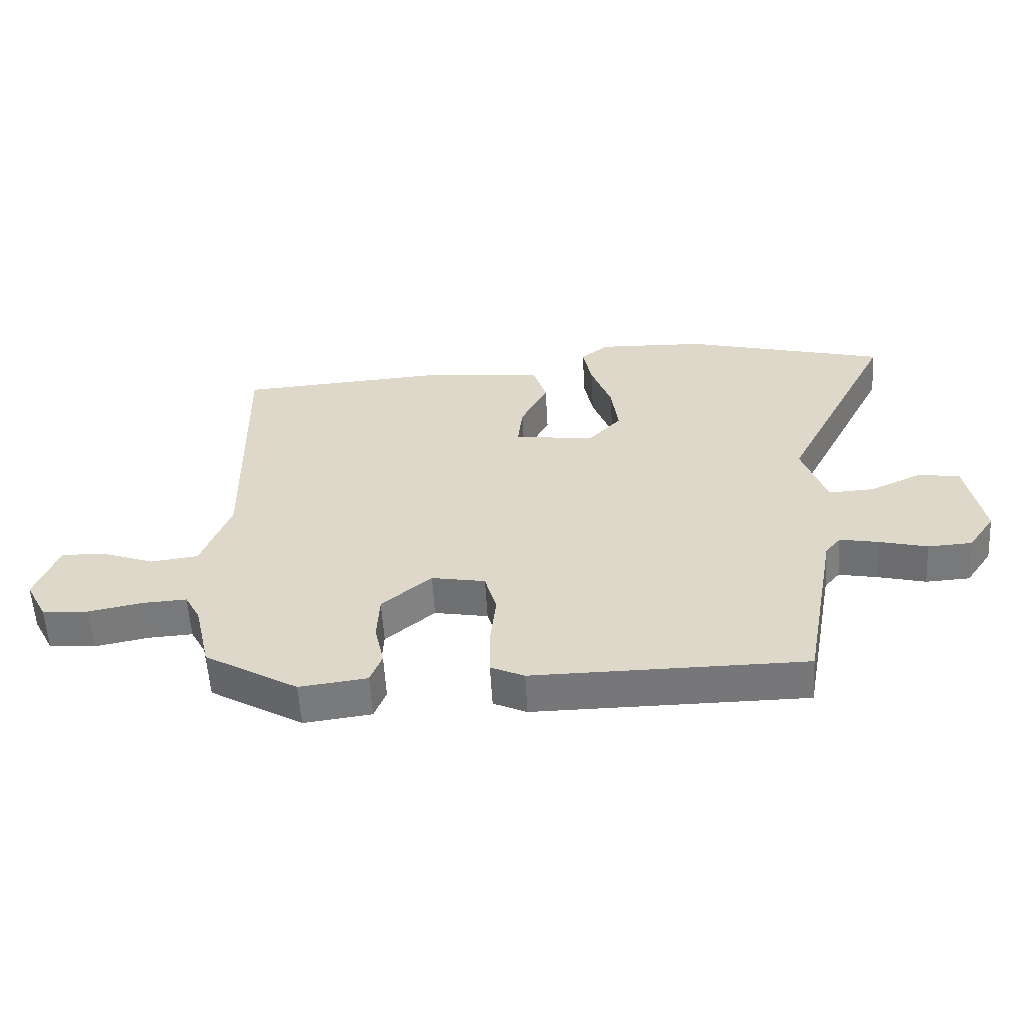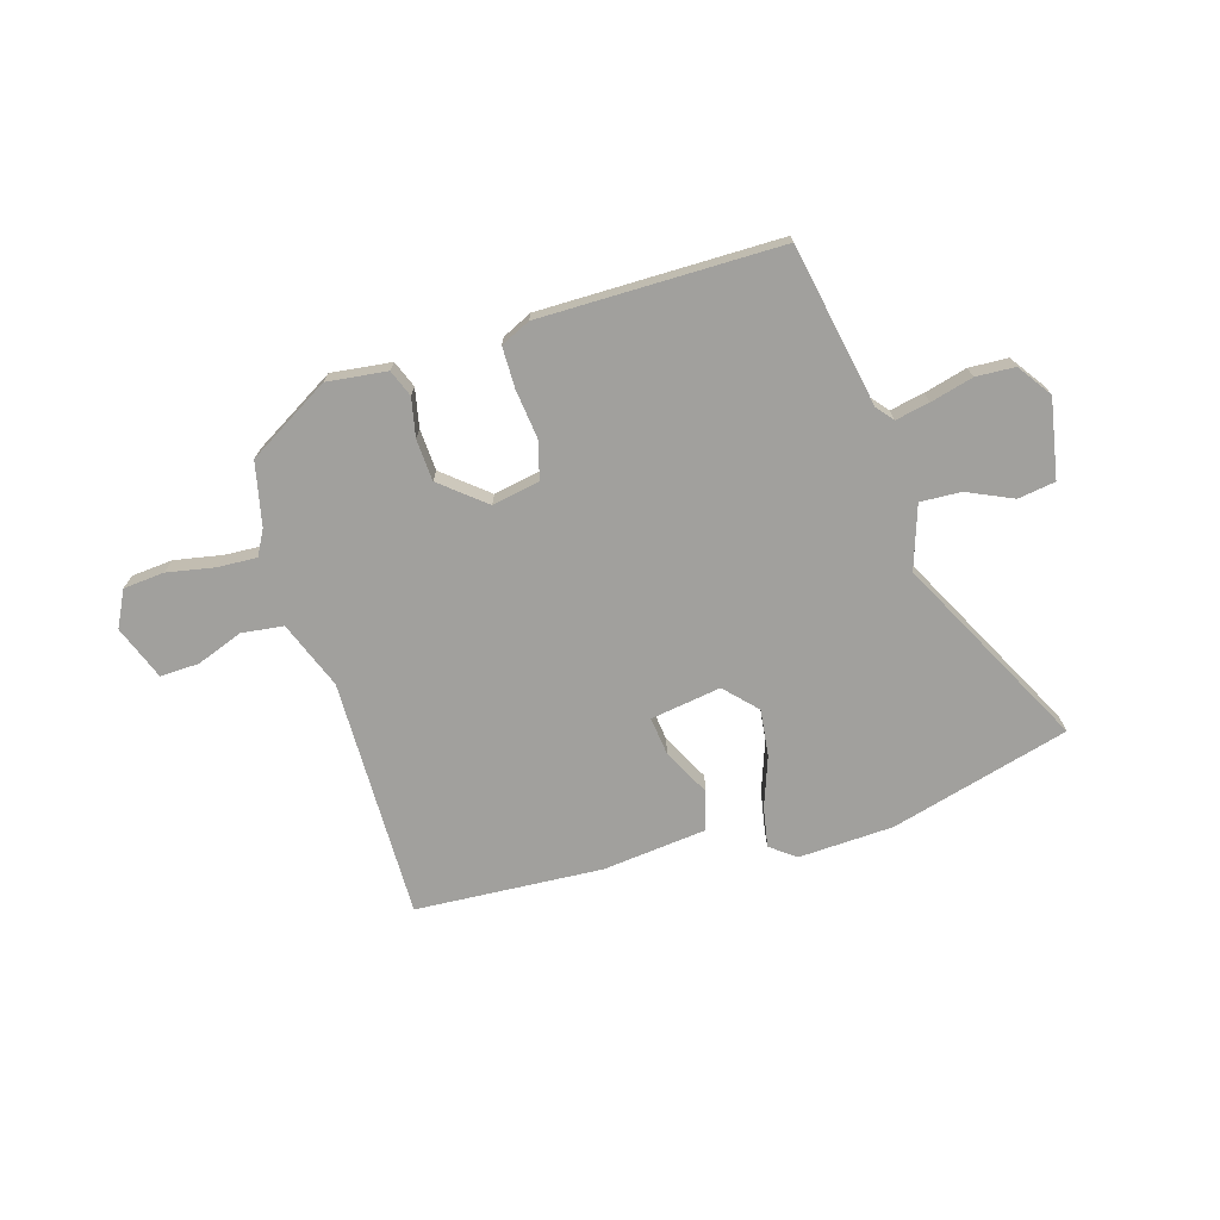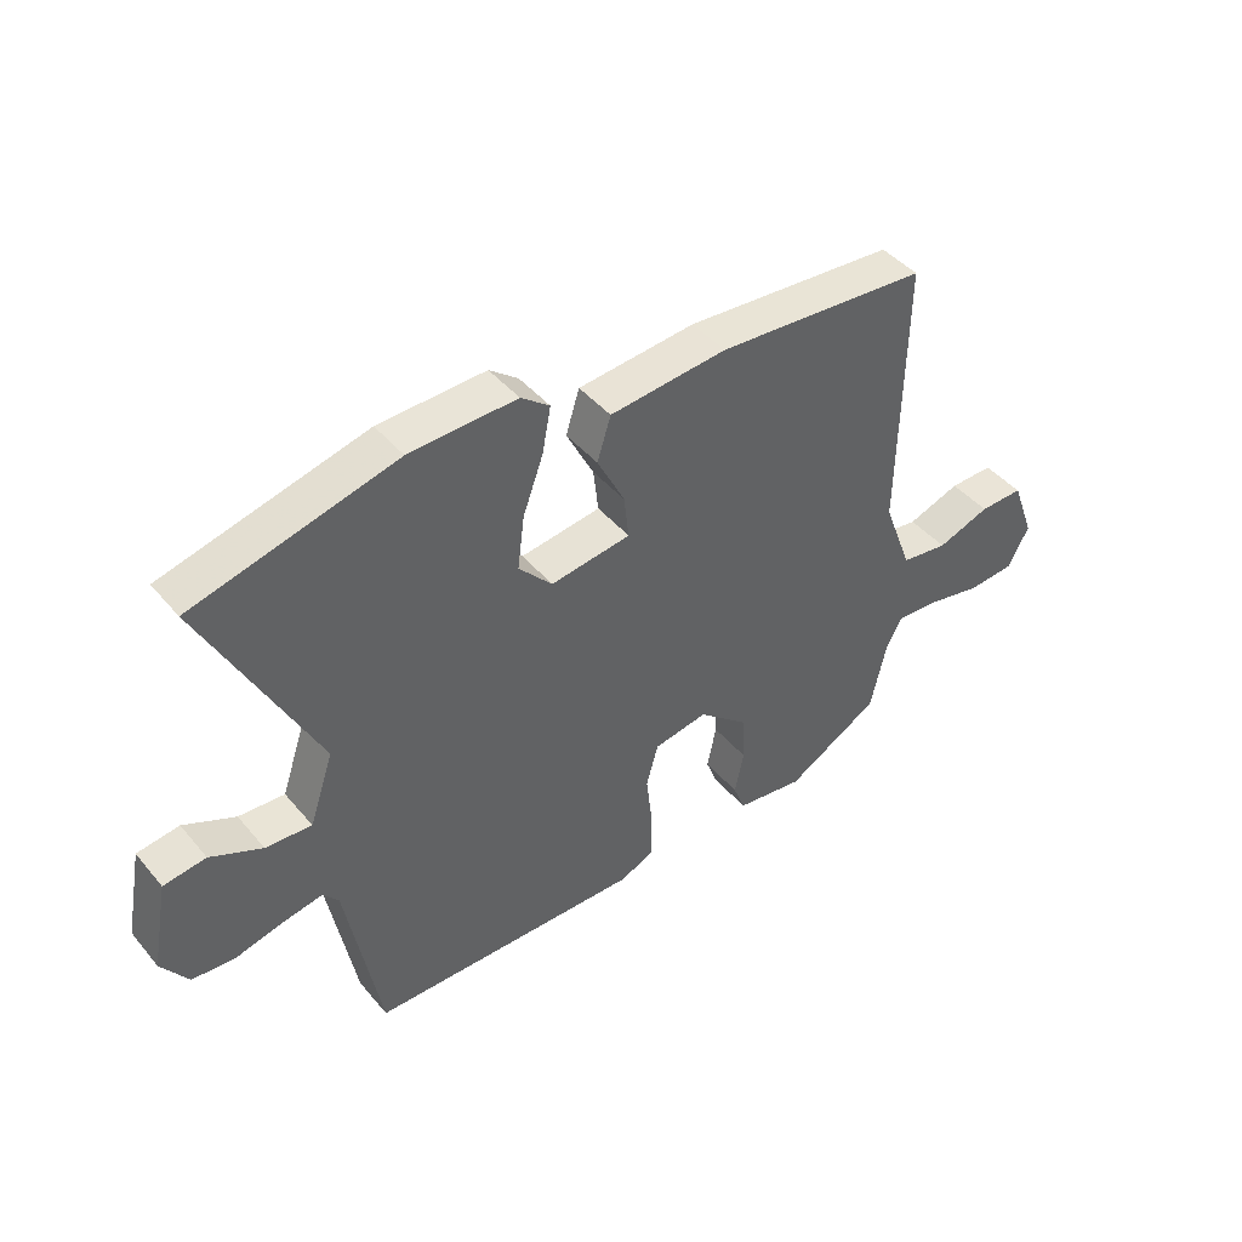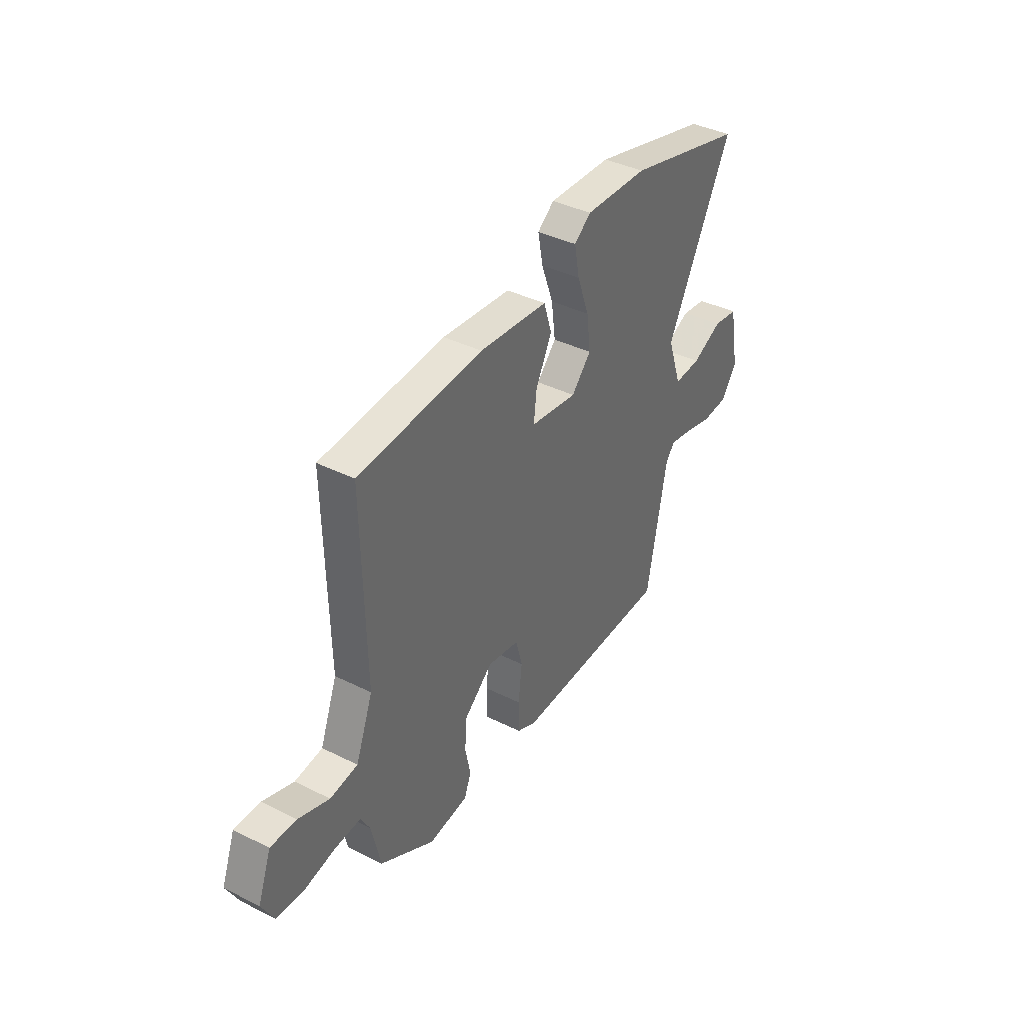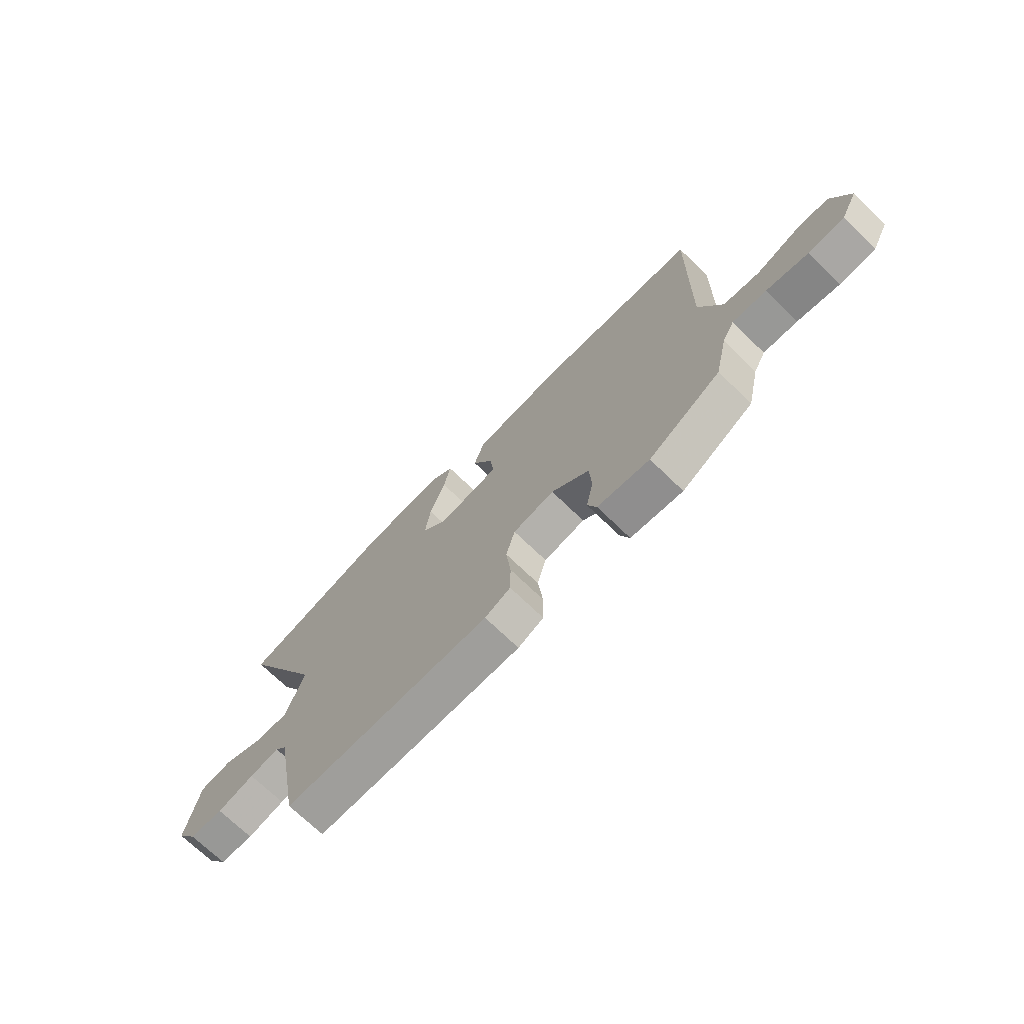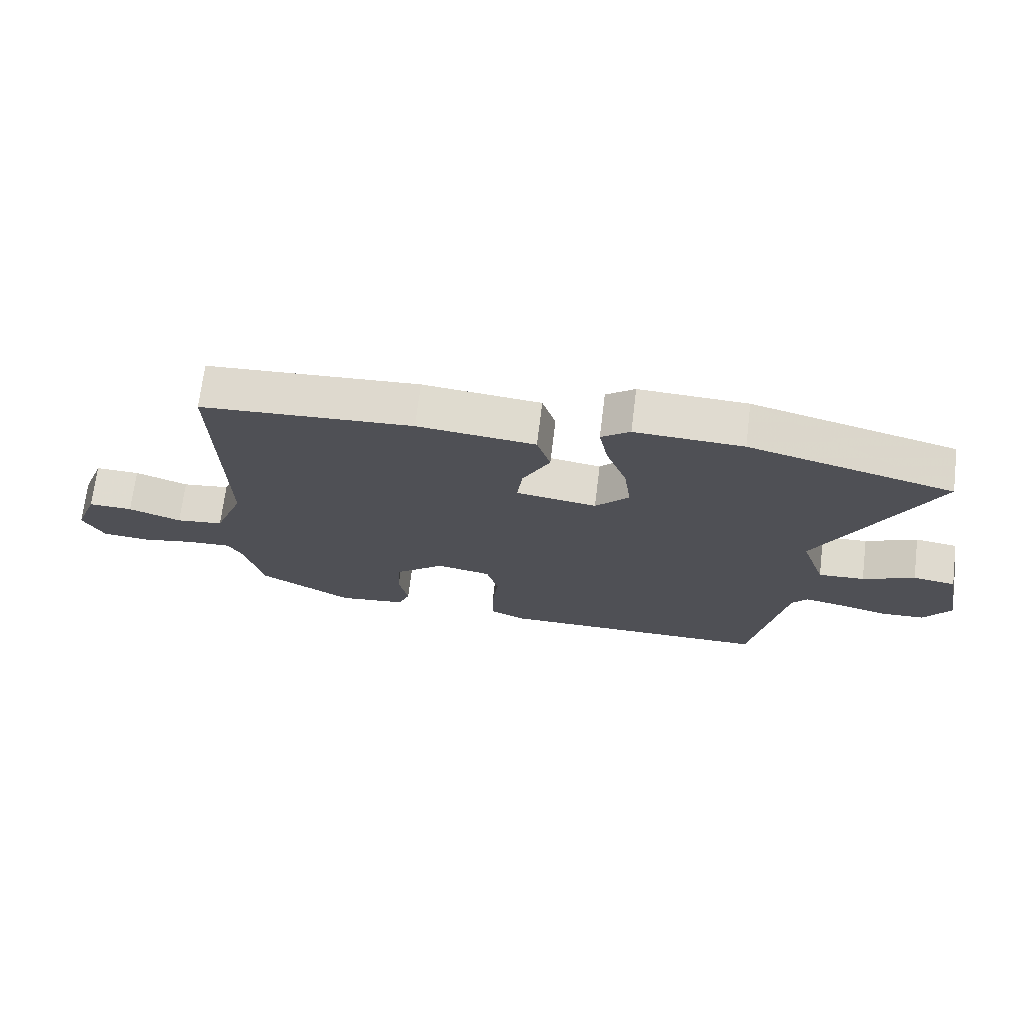
<metadata>
{"format":"obj","ext":"obj","renderer":"f3d","projection":"perspective","resolution":1024,"background":"white","views":[{"elev":-57.2,"azim":-176.7,"up":"+Z"},{"elev":-71.6,"azim":-163.0,"up":"+Y"},{"elev":43.6,"azim":-36.8,"up":"+Z"},{"elev":39.4,"azim":121.9,"up":"+Z"},{"elev":-71.1,"azim":45.9,"up":"+Z"},{"elev":70.4,"azim":-173.0,"up":"+Z"}]}
</metadata>
<code>
v 0.495 0.07 0.447
v 0.487 0.07 0.009
v 0.534 0.07 -0.114
v 0.61 0.07 -0.124
v 0.695 0.07 -0.093
v 0.766 0.07 -0.091
v 0.803 0.07 -0.19
v 0.769 0.07 -0.255
v 0.694 0.07 -0.261
v 0.607 0.07 -0.244
v 0.536 0.07 -0.24
v 0.511 0.07 -0.286
v 0.485 0.07 -0.4
v 0.334 0.07 -0.488
v 0.225 0.07 -0.474
v 0.206 0.07 -0.425
v 0.221 0.07 -0.355
v 0.217 0.07 -0.279
v 0.137 0.07 -0.212
v 0.05 0.07 -0.228
v 0.031 0.07 -0.297
v 0.041 0.07 -0.386
v 0.04 0.07 -0.461
v -0.014 0.07 -0.486
v -0.453 0.07 -0.483
v -0.508 0.07 -0.187
v -0.533 0.07 -0.157
v -0.595 0.07 -0.169
v -0.673 0.07 -0.189
v -0.744 0.07 -0.185
v -0.787 0.07 -0.123
v -0.76 0.07 0.02
v -0.692 0.07 0.03
v -0.609 0.07 -0.008
v -0.535 0.07 -0.012
v -0.496 0.07 0.102
v -0.676 0.07 0.454
v -0.349 0.07 0.54
v -0.176 0.07 0.547
v -0.13 0.07 0.512
v -0.144 0.07 0.439
v -0.177 0.07 0.349
v -0.188 0.07 0.264
v -0.134 0.07 0.206
v -0.005 0.07 0.225
v -0.013 0.07 0.295
v -0.057 0.07 0.381
v -0.035 0.07 0.451
v 0.154 0.07 0.47
v 0.495 0 0.447
v 0.487 0 0.009
v 0.534 0 -0.114
v 0.61 0 -0.124
v 0.695 0 -0.093
v 0.766 0 -0.091
v 0.803 0 -0.19
v 0.769 0 -0.255
v 0.694 0 -0.261
v 0.607 0 -0.244
v 0.536 0 -0.24
v 0.511 0 -0.286
v 0.485 0 -0.4
v 0.334 0 -0.488
v 0.225 0 -0.474
v 0.206 0 -0.425
v 0.221 0 -0.355
v 0.217 0 -0.279
v 0.137 0 -0.212
v 0.05 0 -0.228
v 0.031 0 -0.297
v 0.041 0 -0.386
v 0.04 0 -0.461
v -0.014 0 -0.486
v -0.453 0 -0.483
v -0.508 0 -0.187
v -0.533 0 -0.157
v -0.595 0 -0.169
v -0.673 0 -0.189
v -0.744 0 -0.185
v -0.787 0 -0.123
v -0.76 0 0.02
v -0.692 0 0.03
v -0.609 0 -0.008
v -0.535 0 -0.012
v -0.496 0 0.102
v -0.676 0 0.454
v -0.349 0 0.54
v -0.176 0 0.547
v -0.13 0 0.512
v -0.144 0 0.439
v -0.177 0 0.349
v -0.188 0 0.264
v -0.134 0 0.206
v -0.005 0 0.225
v -0.013 0 0.295
v -0.057 0 0.381
v -0.035 0 0.451
v 0.154 0 0.47
f 46 47 48 49
f 45 46 49 1
f 39 40 41 42
f 39 42 43
f 36 37 38 39
f 35 36 39 43
f 31 32 33 34
f 31 34 35
f 28 29 30 31
f 27 28 31 35
f 26 27 35 43
f 21 22 23 24
f 21 24 25 26
f 14 15 16 17
f 12 13 14 17
f 11 12 17 18
f 7 8 9 10
f 7 10 11
f 4 5 6 7
f 3 4 7 11
f 2 3 11 18
f 45 1 2 18
f 21 26 43 44
f 20 21 44 45
f 19 20 45
f 18 19 45
f 98 97 96 95
f 50 98 95 94
f 91 90 89 88
f 92 91 88
f 88 87 86 85
f 92 88 85 84
f 83 82 81 80
f 84 83 80
f 80 79 78 77
f 84 80 77 76
f 92 84 76 75
f 73 72 71 70
f 75 74 73 70
f 66 65 64 63
f 66 63 62 61
f 67 66 61 60
f 59 58 57 56
f 60 59 56
f 56 55 54 53
f 60 56 53 52
f 67 60 52 51
f 67 51 50 94
f 93 92 75 70
f 94 93 70 69
f 94 69 68
f 94 68 67
f 1 50 51 2
f 2 51 52 3
f 3 52 53 4
f 4 53 54 5
f 5 54 55 6
f 6 55 56 7
f 7 56 57 8
f 8 57 58 9
f 9 58 59 10
f 10 59 60 11
f 11 60 61 12
f 12 61 62 13
f 13 62 63 14
f 14 63 64 15
f 15 64 65 16
f 16 65 66 17
f 17 66 67 18
f 18 67 68 19
f 19 68 69 20
f 20 69 70 21
f 21 70 71 22
f 22 71 72 23
f 23 72 73 24
f 24 73 74 25
f 25 74 75 26
f 26 75 76 27
f 27 76 77 28
f 28 77 78 29
f 29 78 79 30
f 30 79 80 31
f 31 80 81 32
f 32 81 82 33
f 33 82 83 34
f 34 83 84 35
f 35 84 85 36
f 36 85 86 37
f 37 86 87 38
f 38 87 88 39
f 39 88 89 40
f 40 89 90 41
f 41 90 91 42
f 42 91 92 43
f 43 92 93 44
f 44 93 94 45
f 45 94 95 46
f 46 95 96 47
f 47 96 97 48
f 48 97 98 49
f 49 98 50 1

</code>
